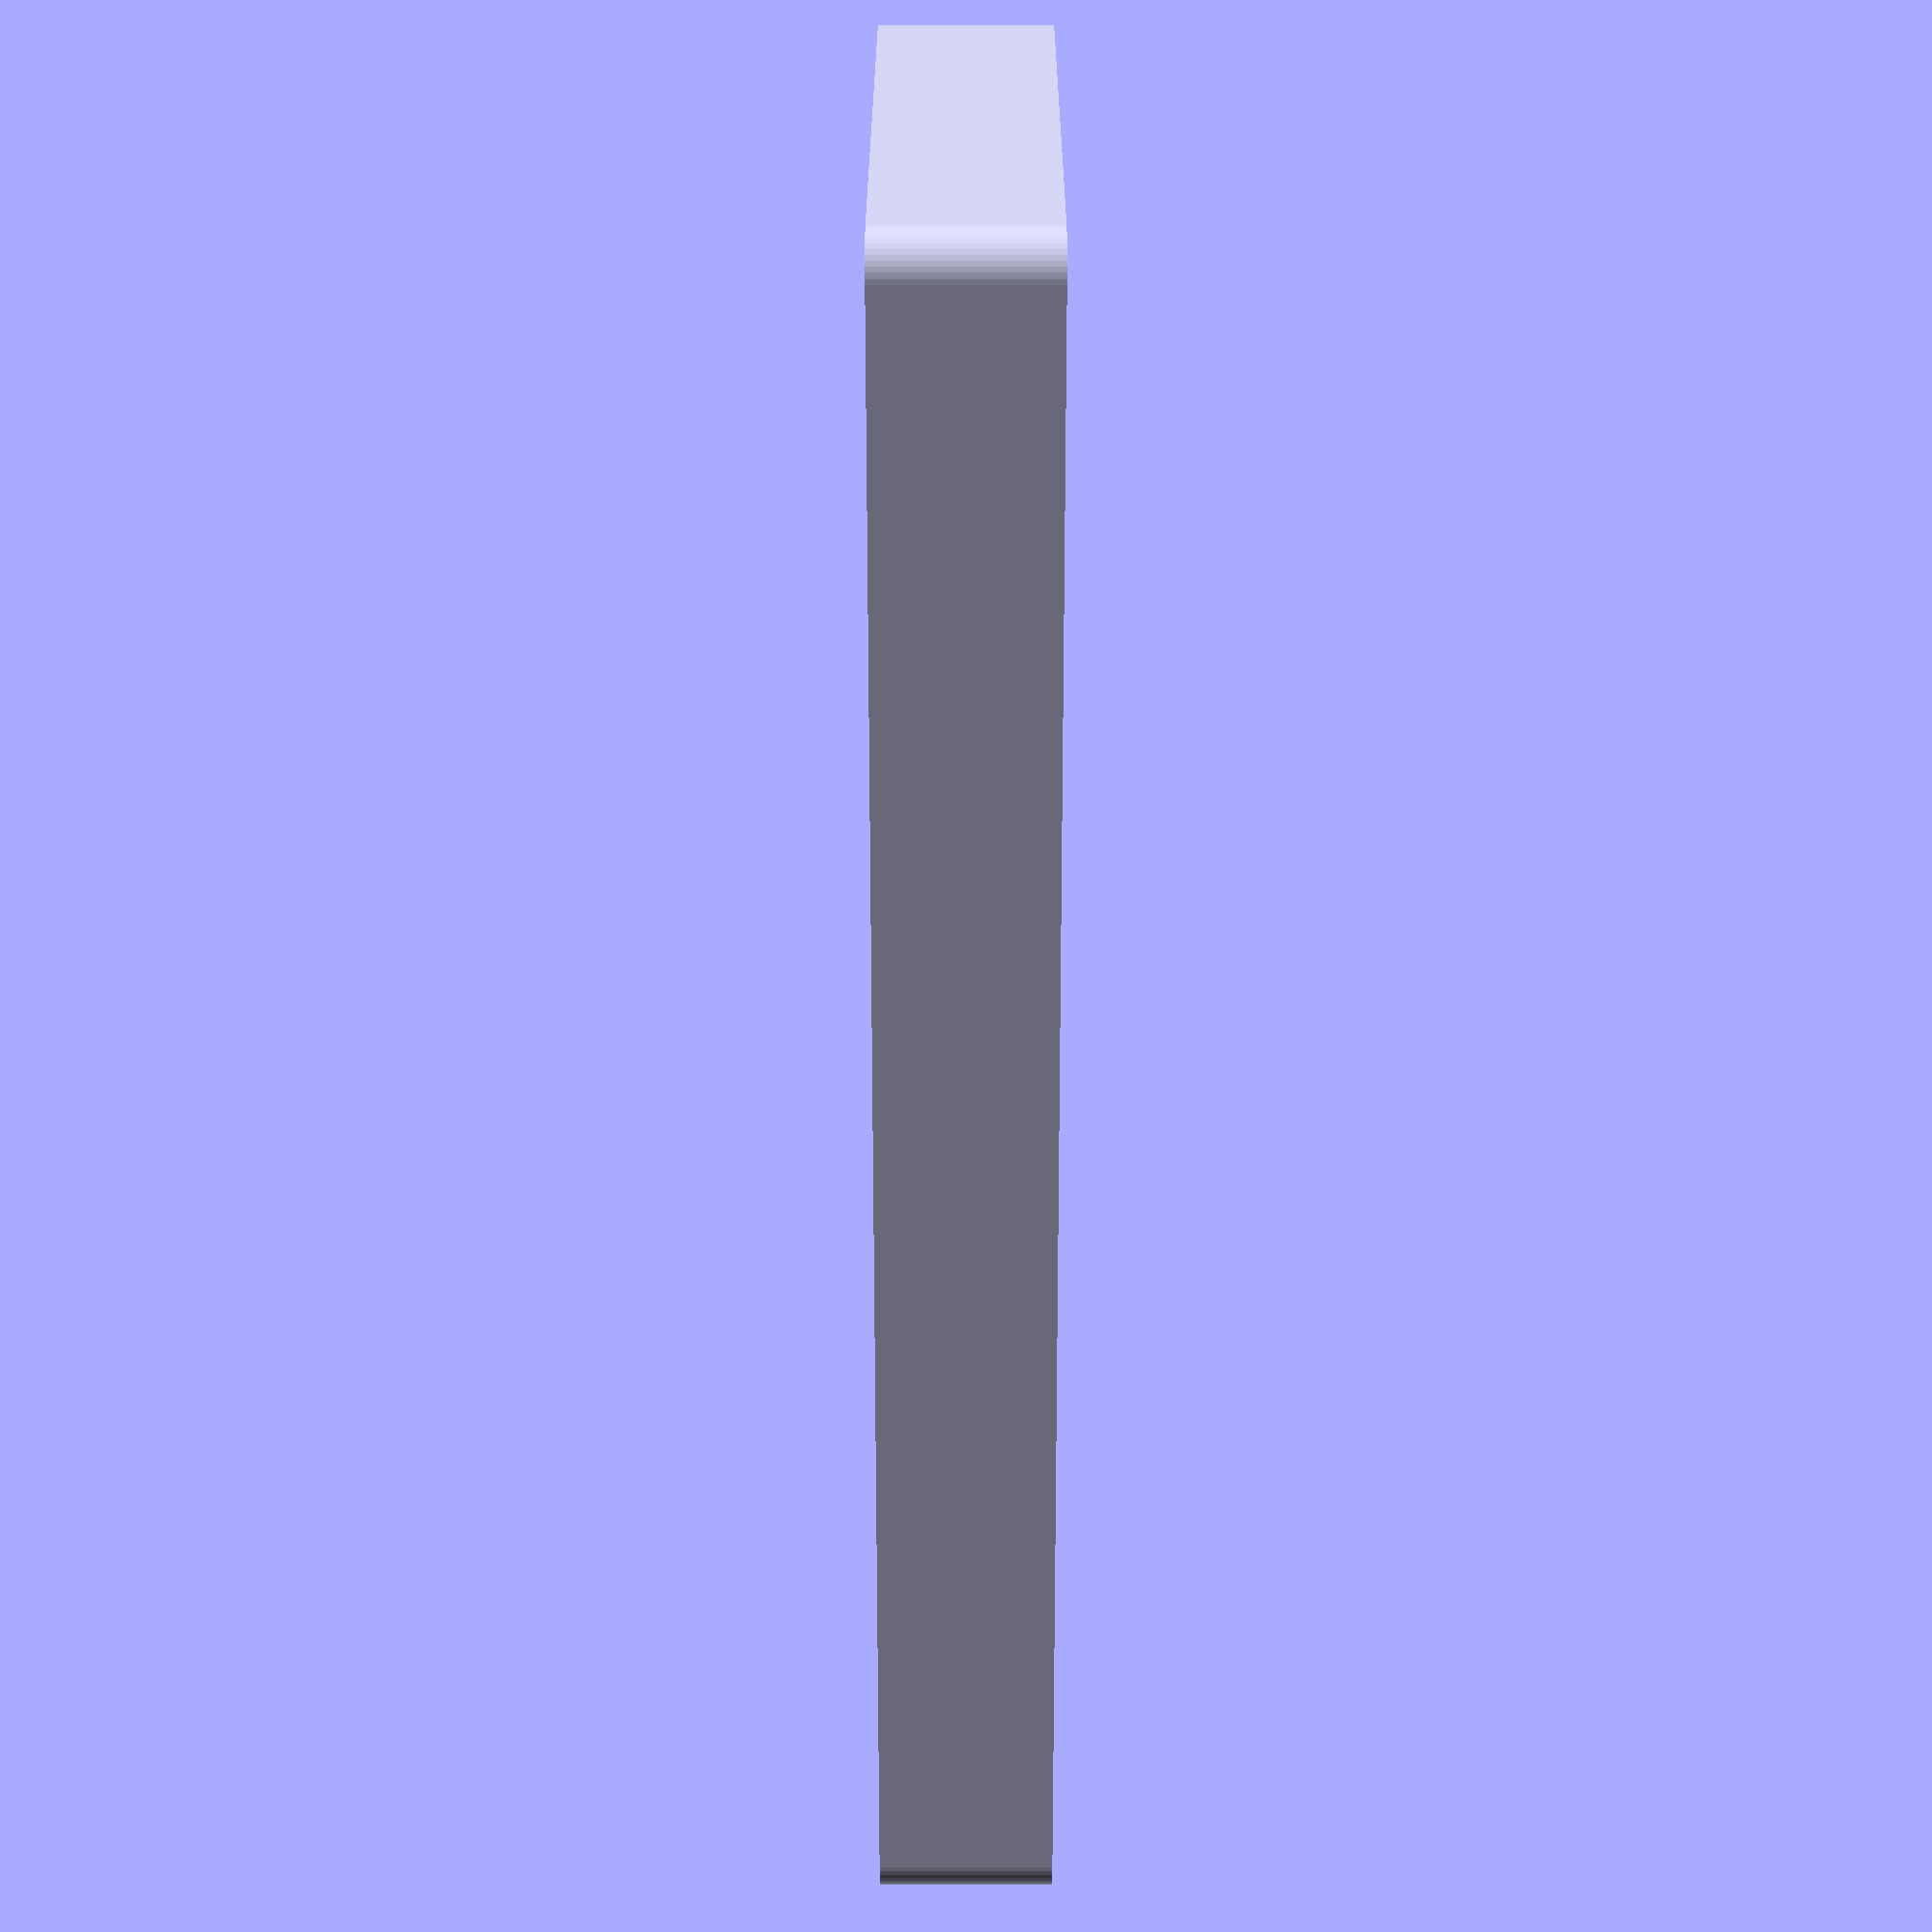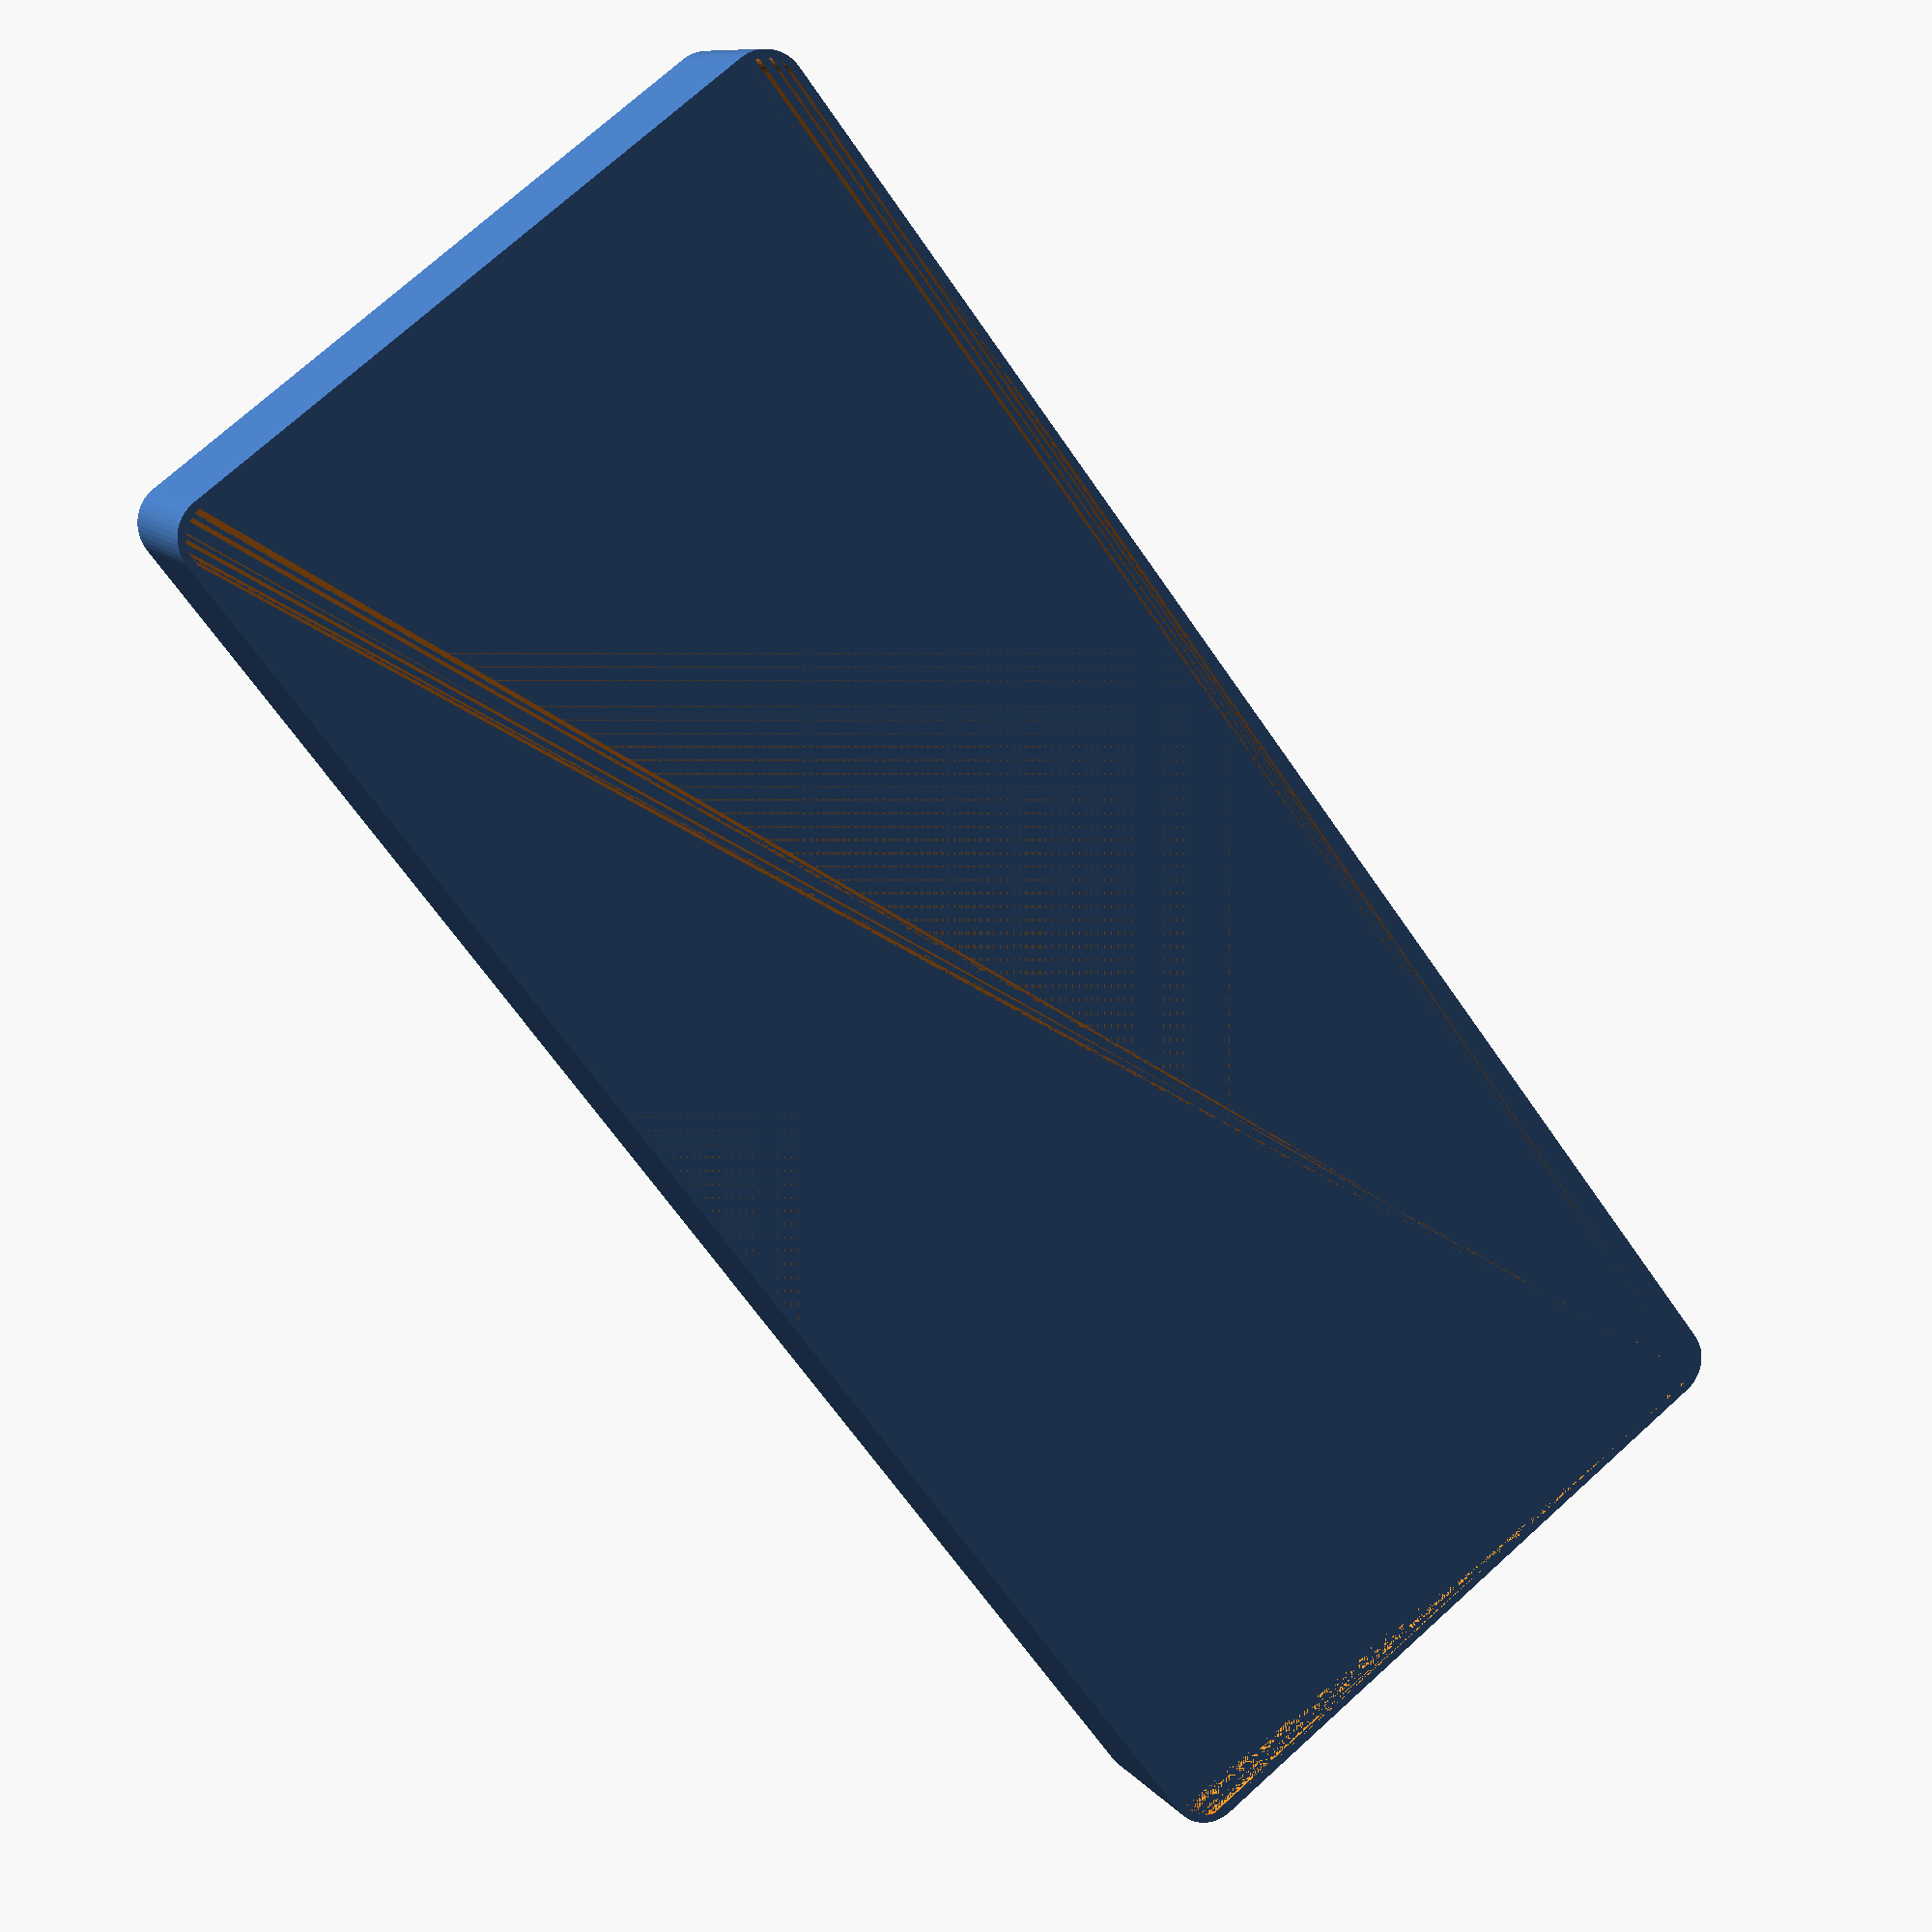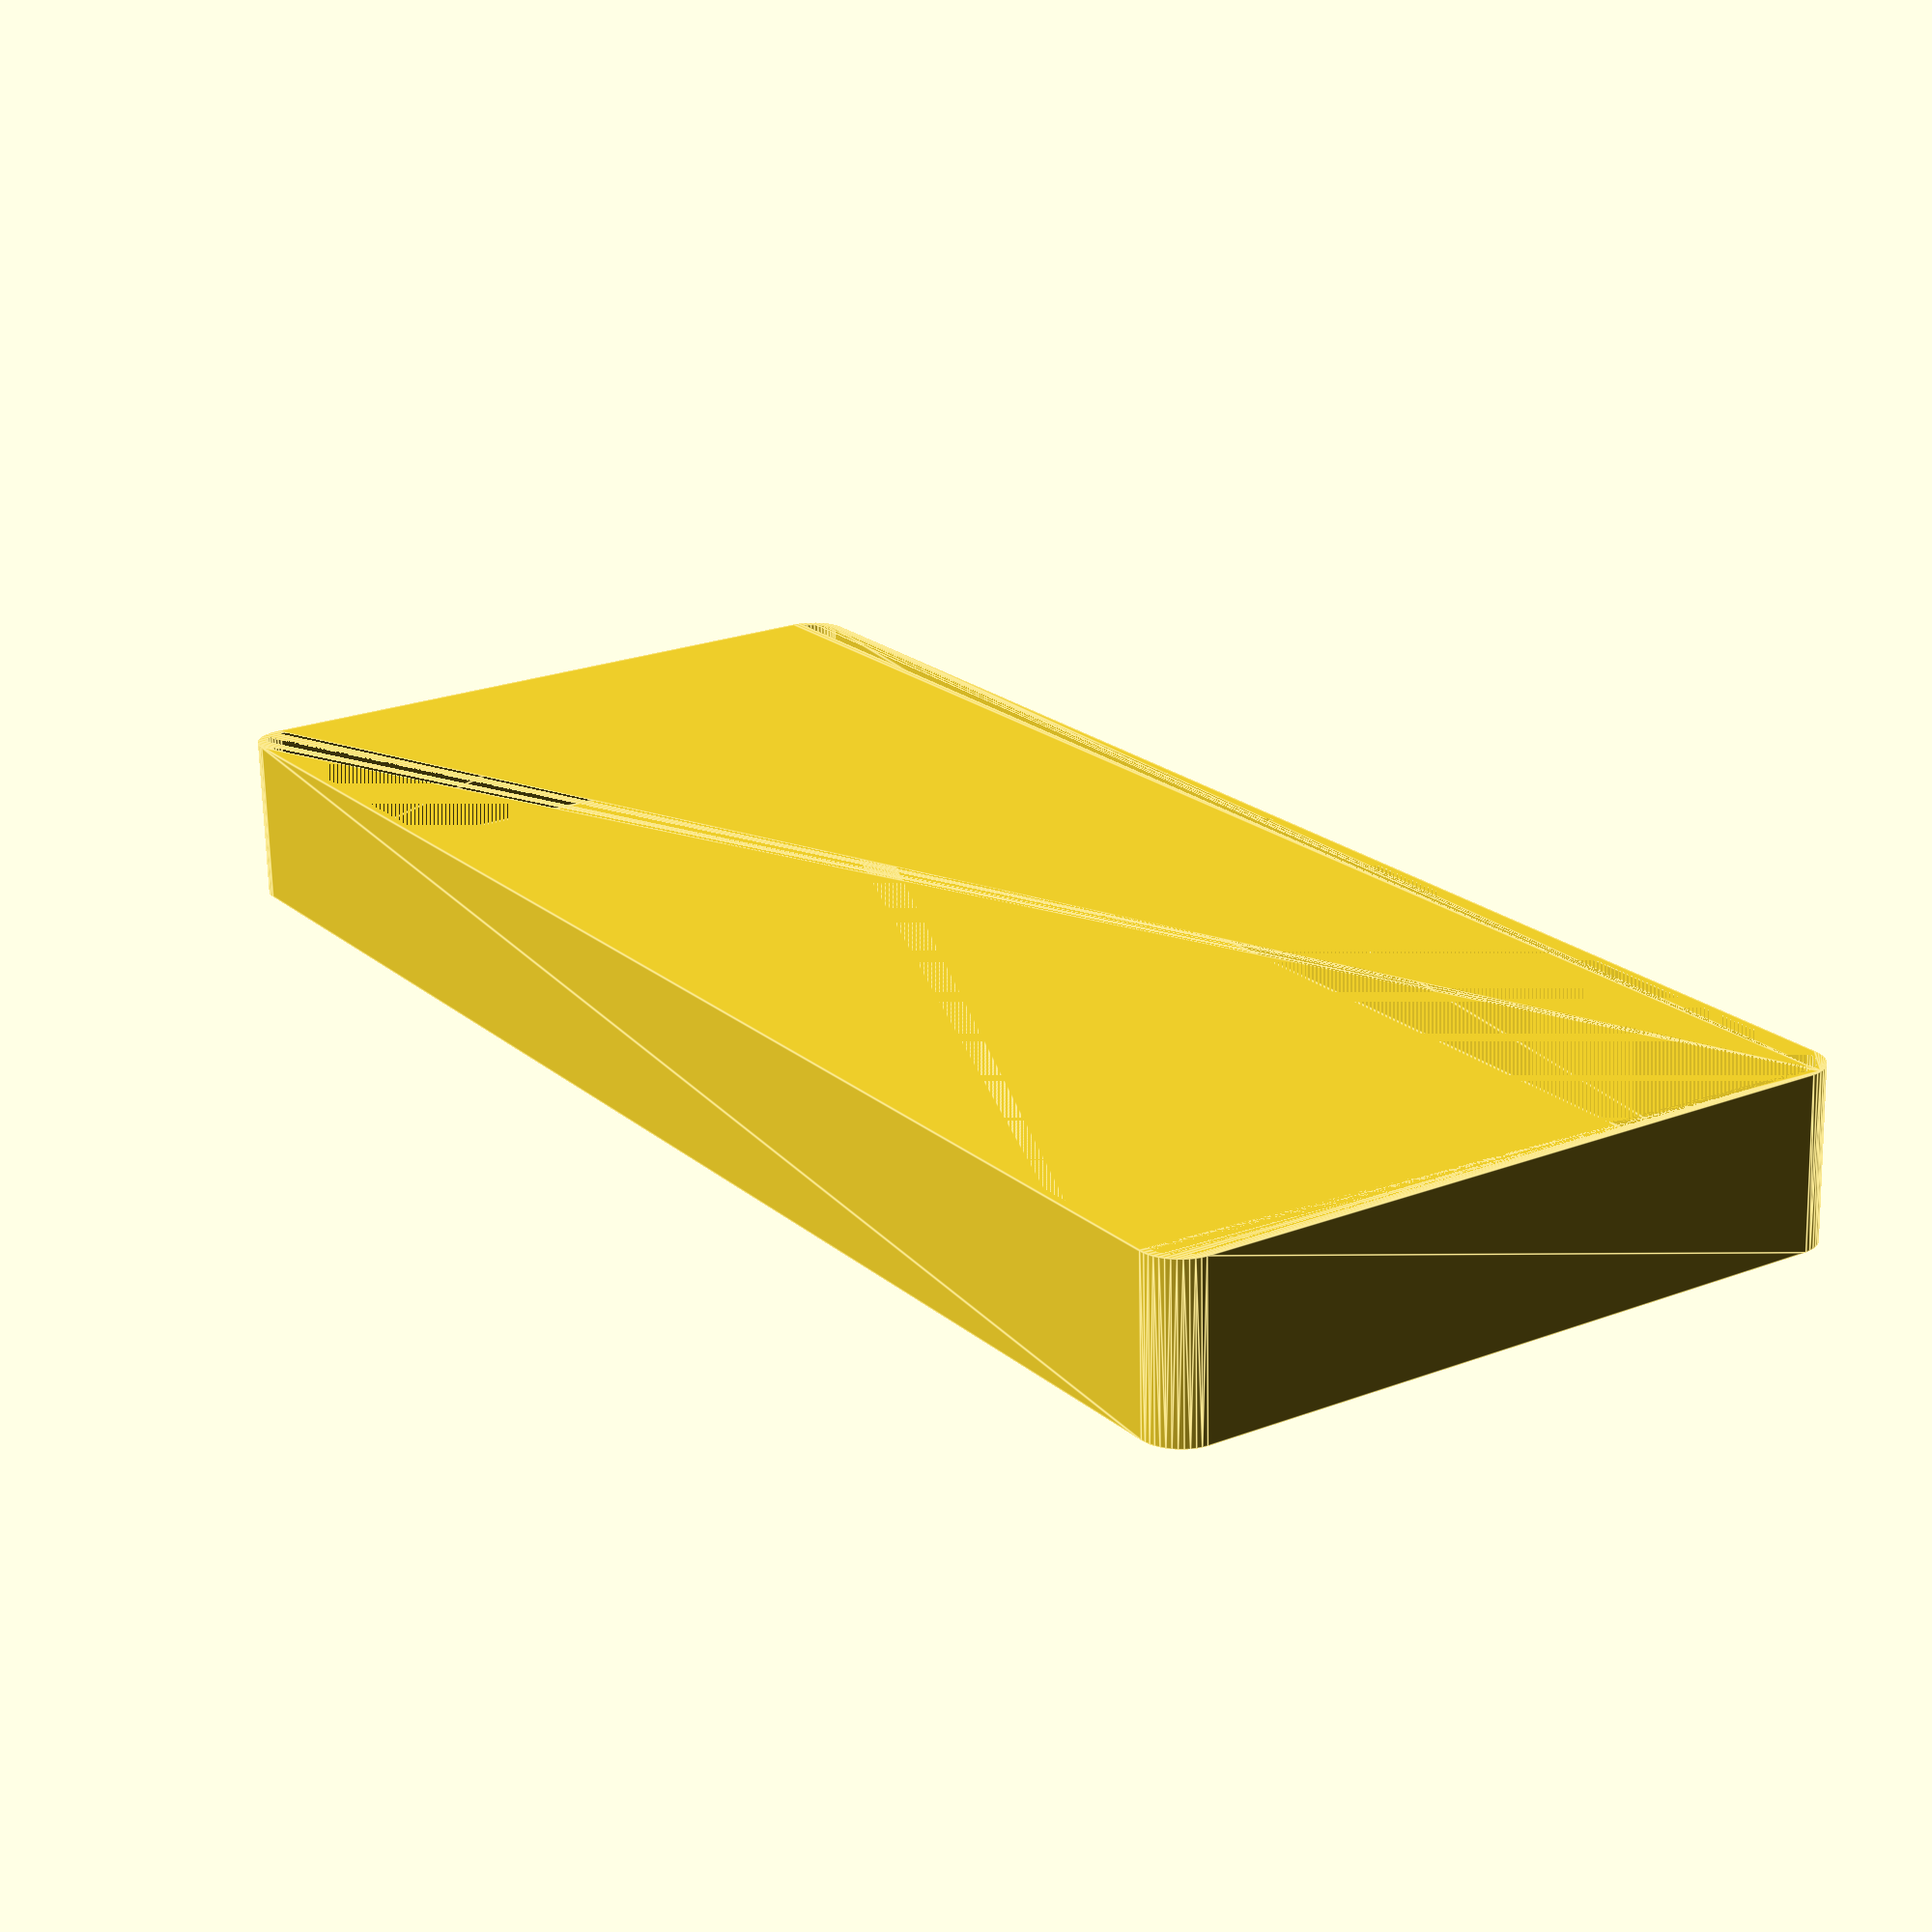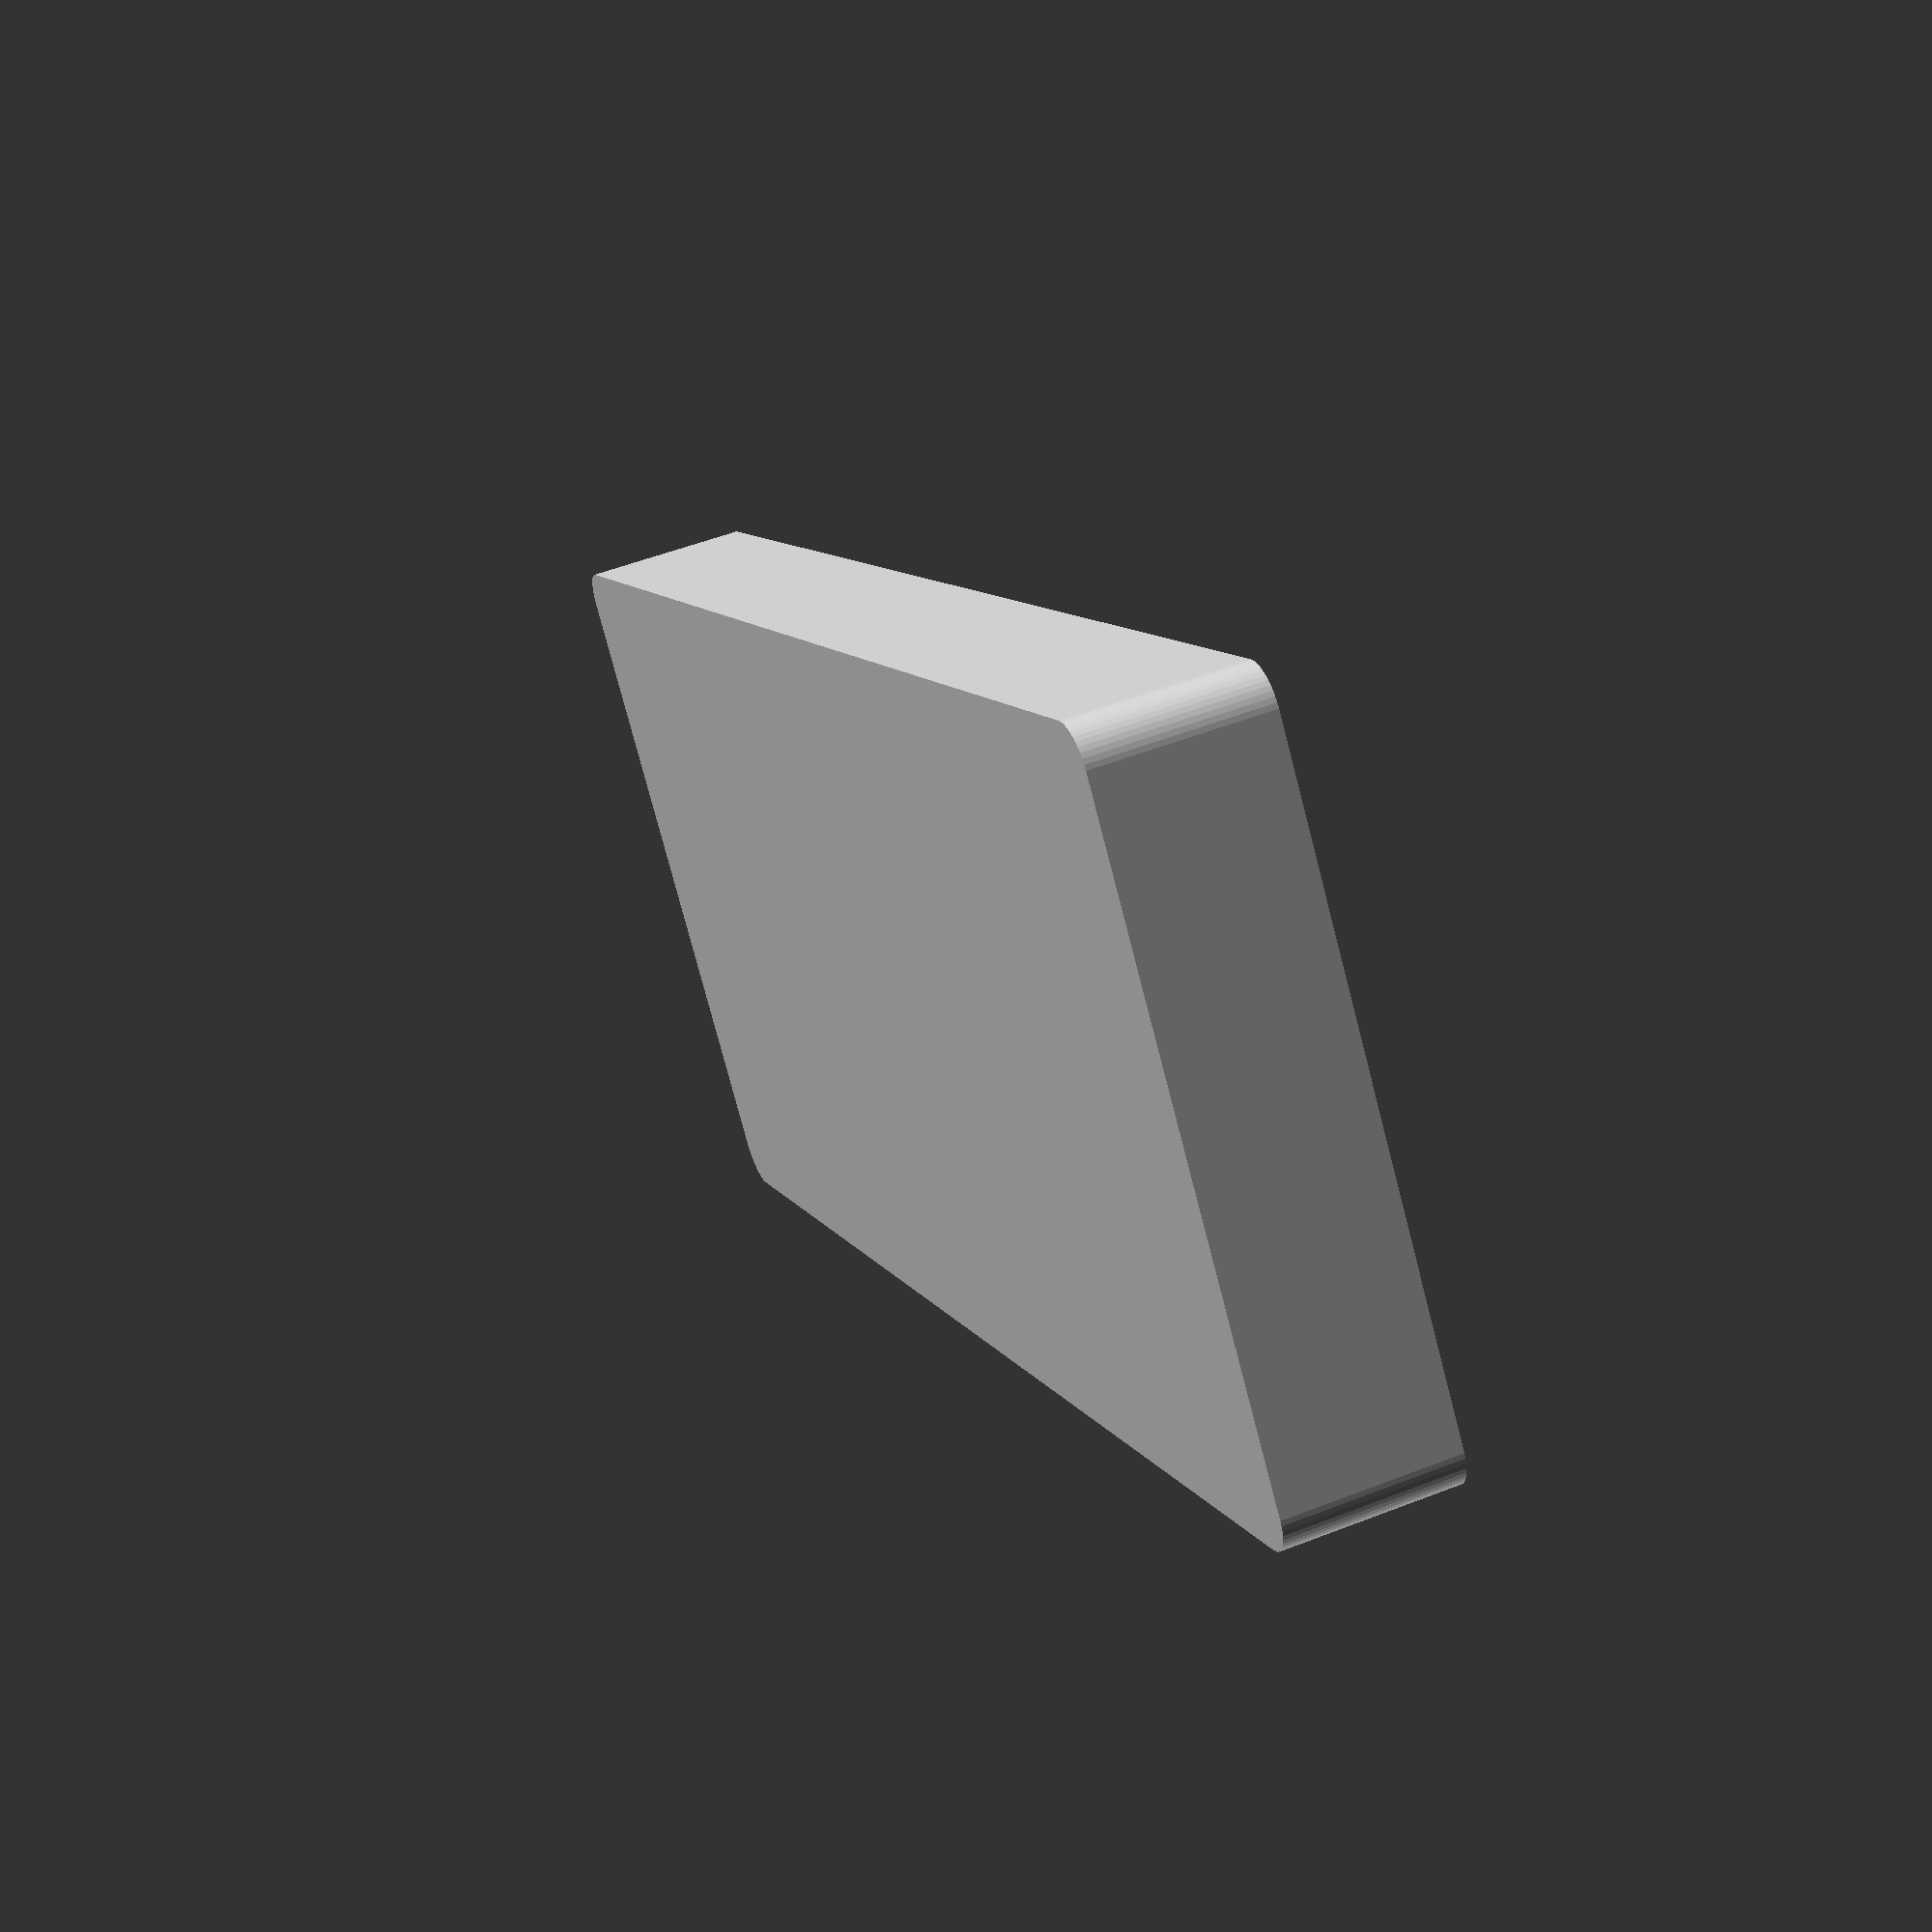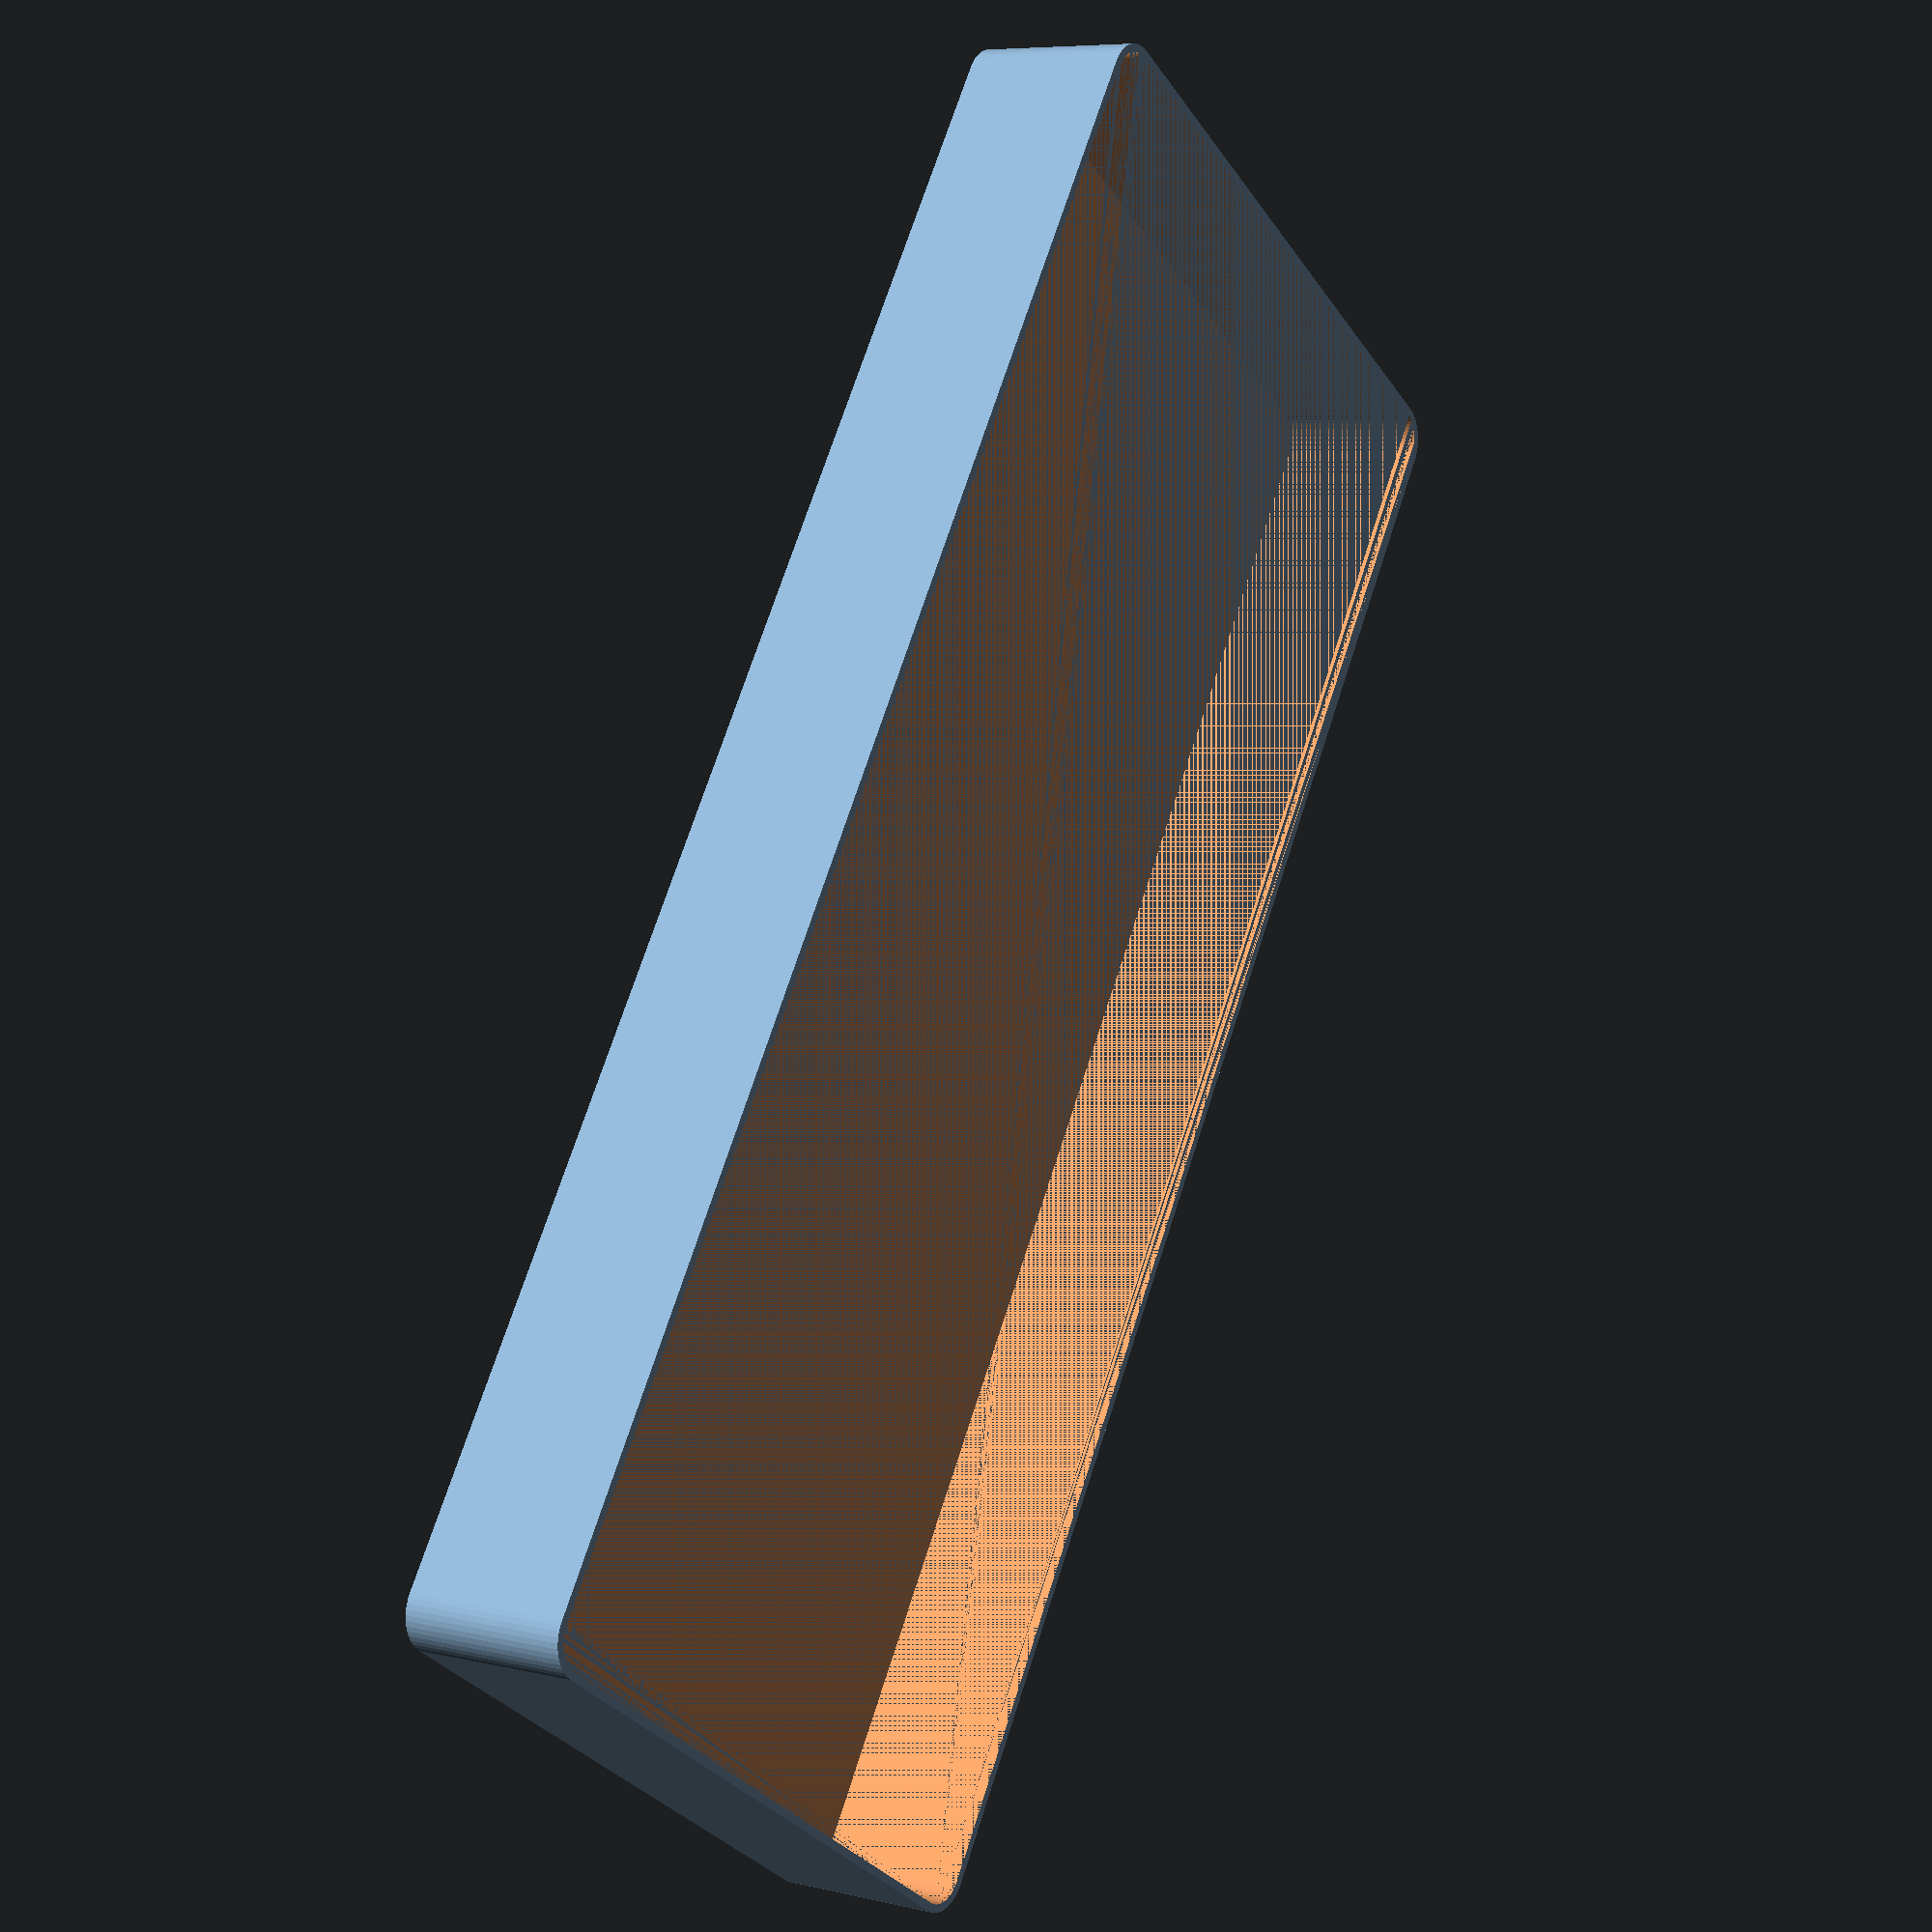
<openscad>
$fn = 50;


difference() {
	union() {
		hull() {
			translate(v = [-40.0000000000, 100.0000000000, 0]) {
				cylinder(h = 21, r = 5);
			}
			translate(v = [40.0000000000, 100.0000000000, 0]) {
				cylinder(h = 21, r = 5);
			}
			translate(v = [-40.0000000000, -100.0000000000, 0]) {
				cylinder(h = 21, r = 5);
			}
			translate(v = [40.0000000000, -100.0000000000, 0]) {
				cylinder(h = 21, r = 5);
			}
		}
	}
	union() {
		translate(v = [0, 0, 2]) {
			hull() {
				translate(v = [-40.0000000000, 100.0000000000, 0]) {
					cylinder(h = 19, r = 4);
				}
				translate(v = [40.0000000000, 100.0000000000, 0]) {
					cylinder(h = 19, r = 4);
				}
				translate(v = [-40.0000000000, -100.0000000000, 0]) {
					cylinder(h = 19, r = 4);
				}
				translate(v = [40.0000000000, -100.0000000000, 0]) {
					cylinder(h = 19, r = 4);
				}
			}
		}
	}
}
</openscad>
<views>
elev=178.0 azim=156.4 roll=270.0 proj=p view=solid
elev=170.0 azim=142.9 roll=201.4 proj=p view=solid
elev=69.2 azim=326.6 roll=1.2 proj=p view=edges
elev=128.8 azim=309.9 roll=293.1 proj=p view=solid
elev=172.8 azim=213.0 roll=236.1 proj=p view=wireframe
</views>
